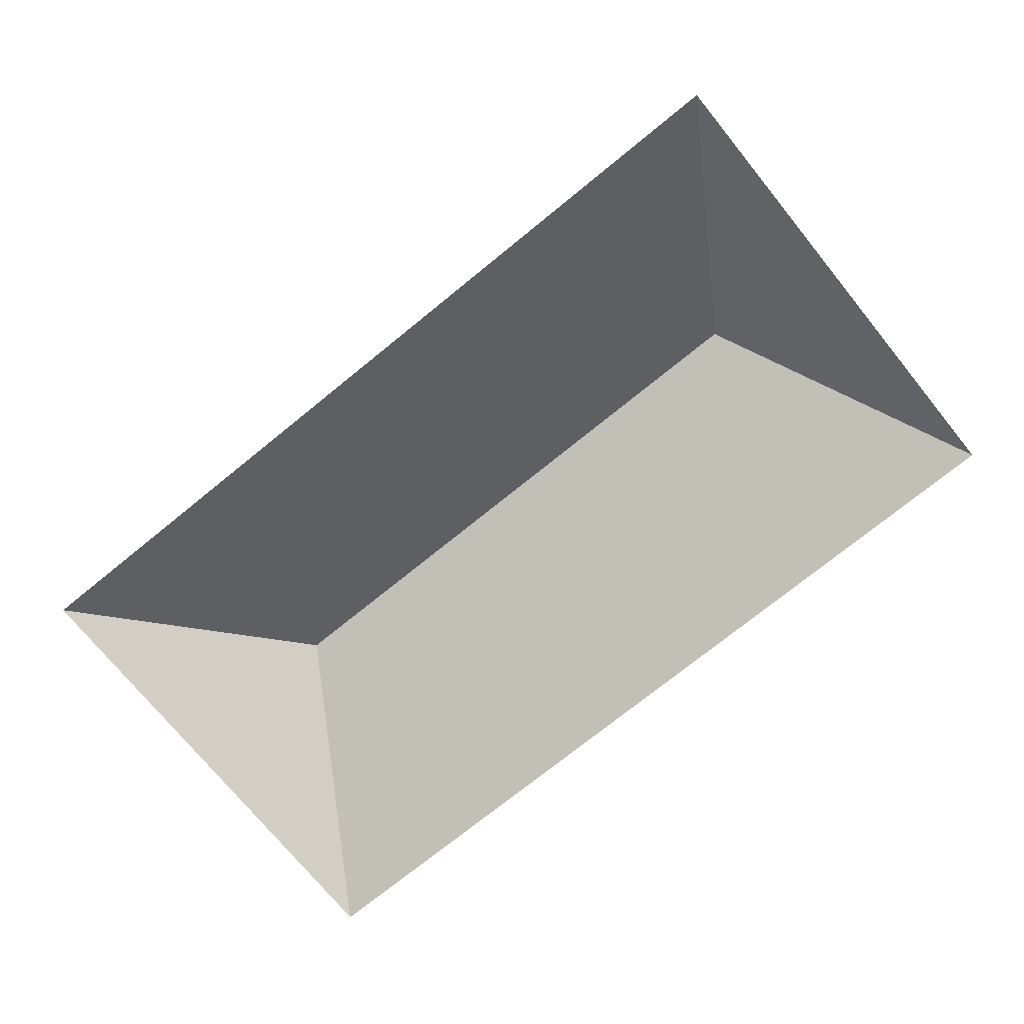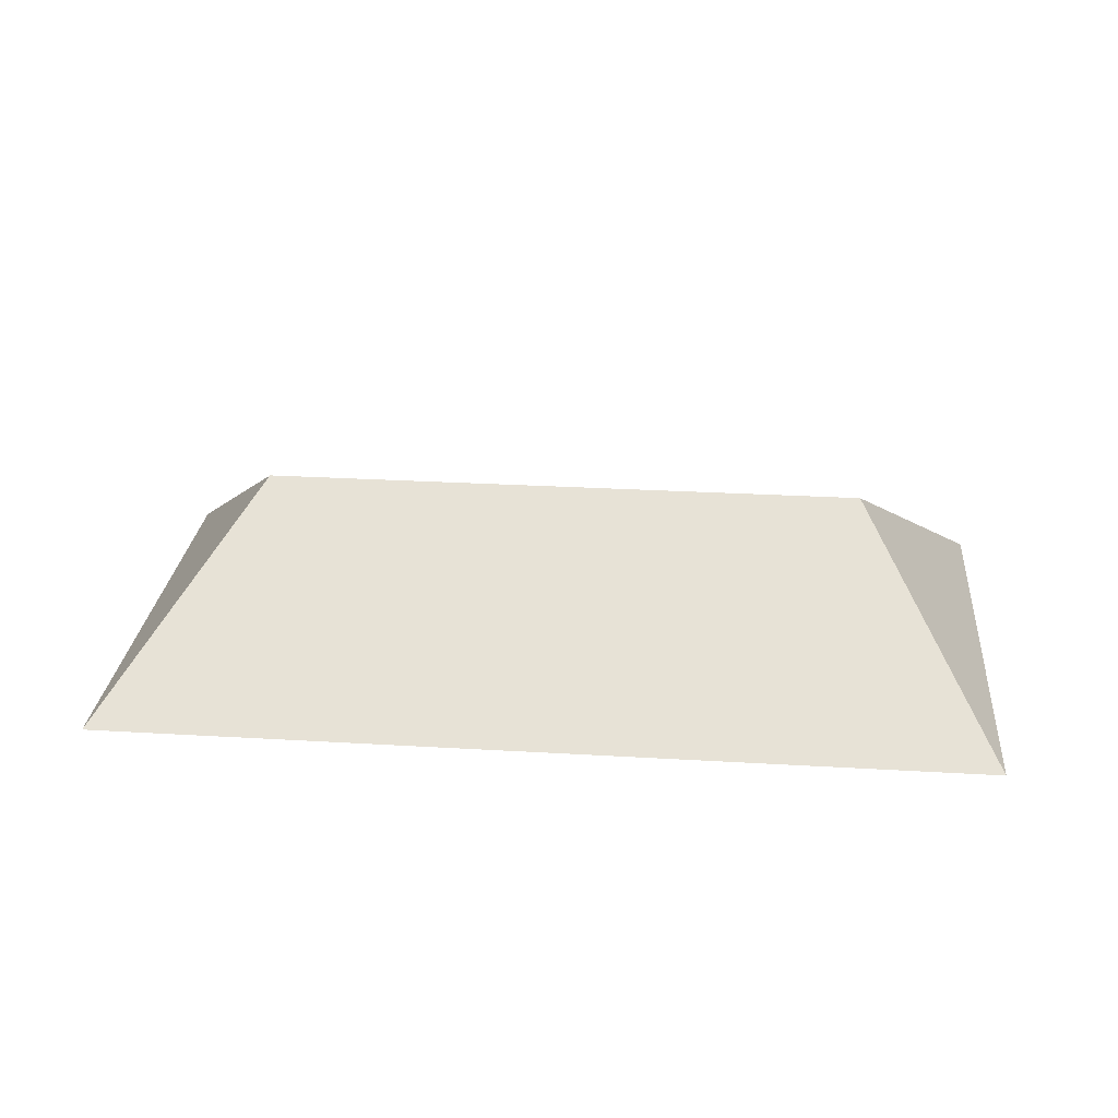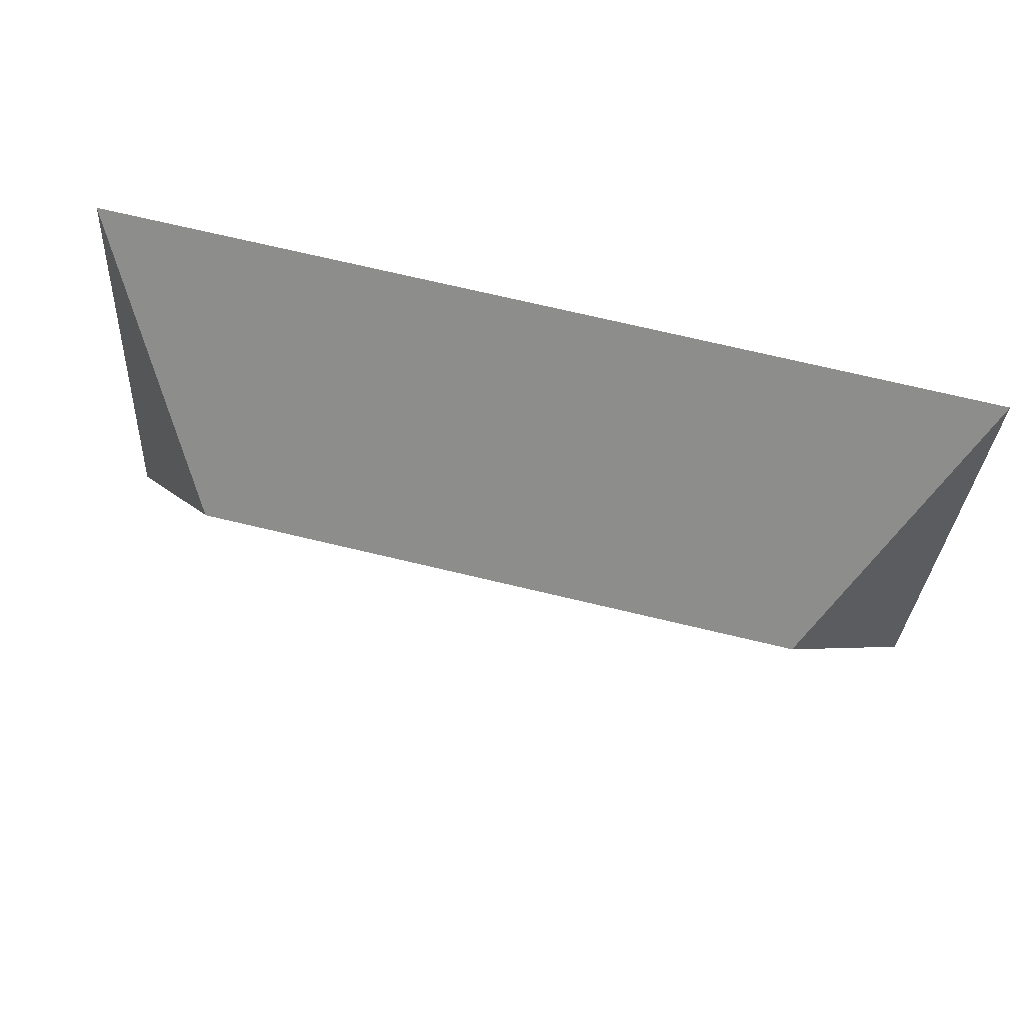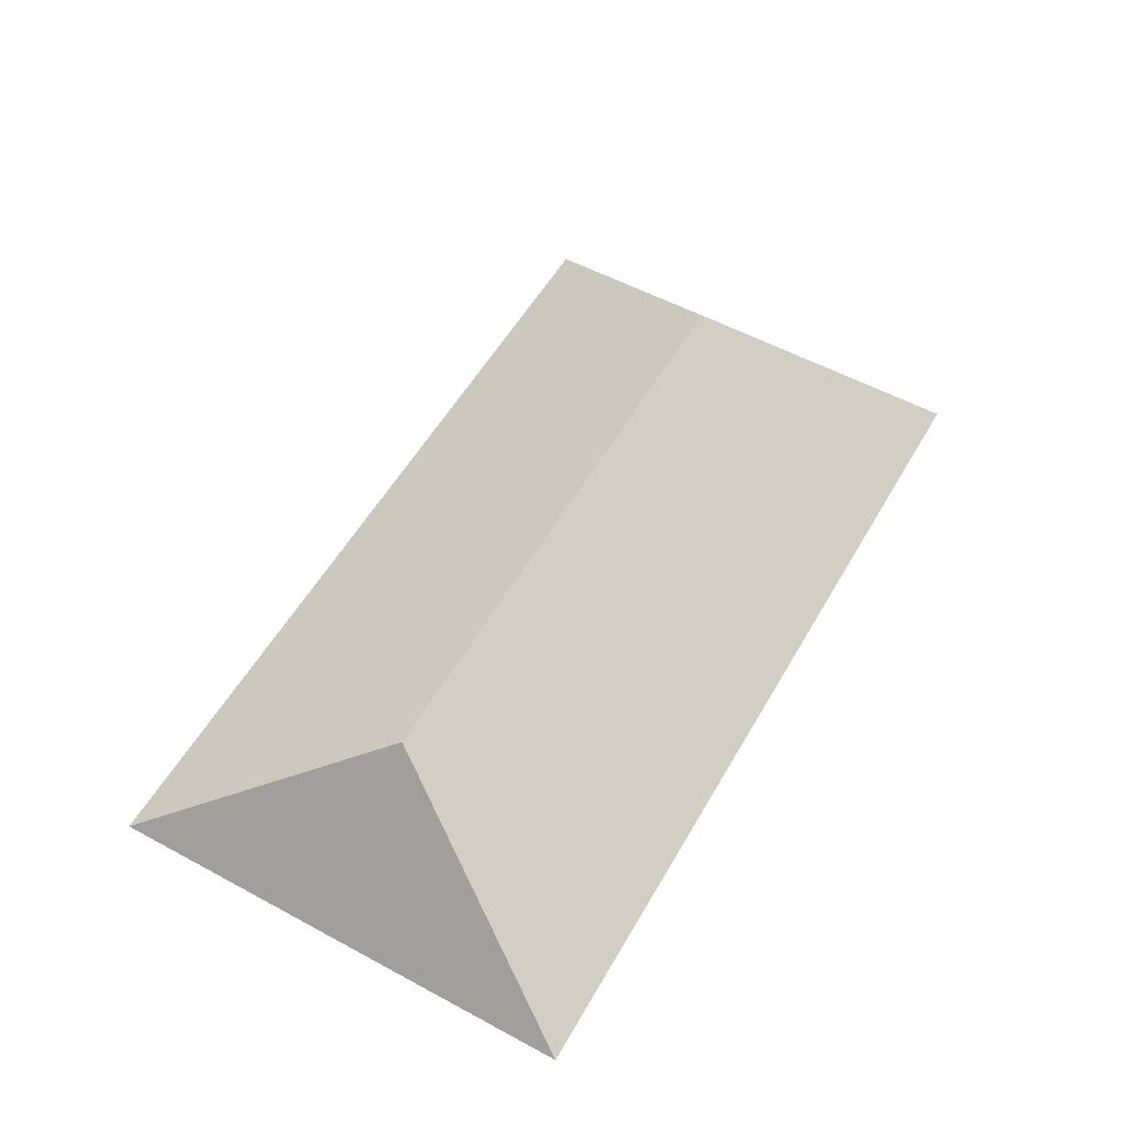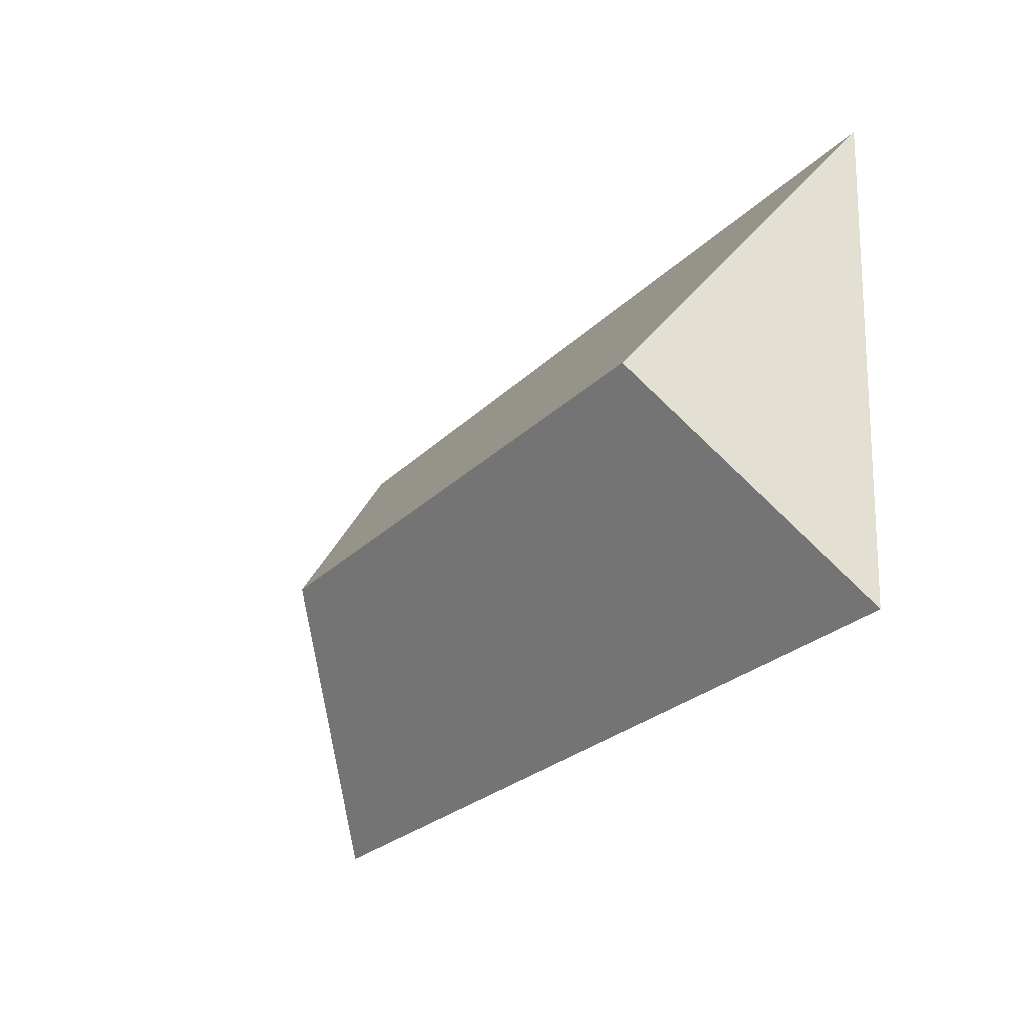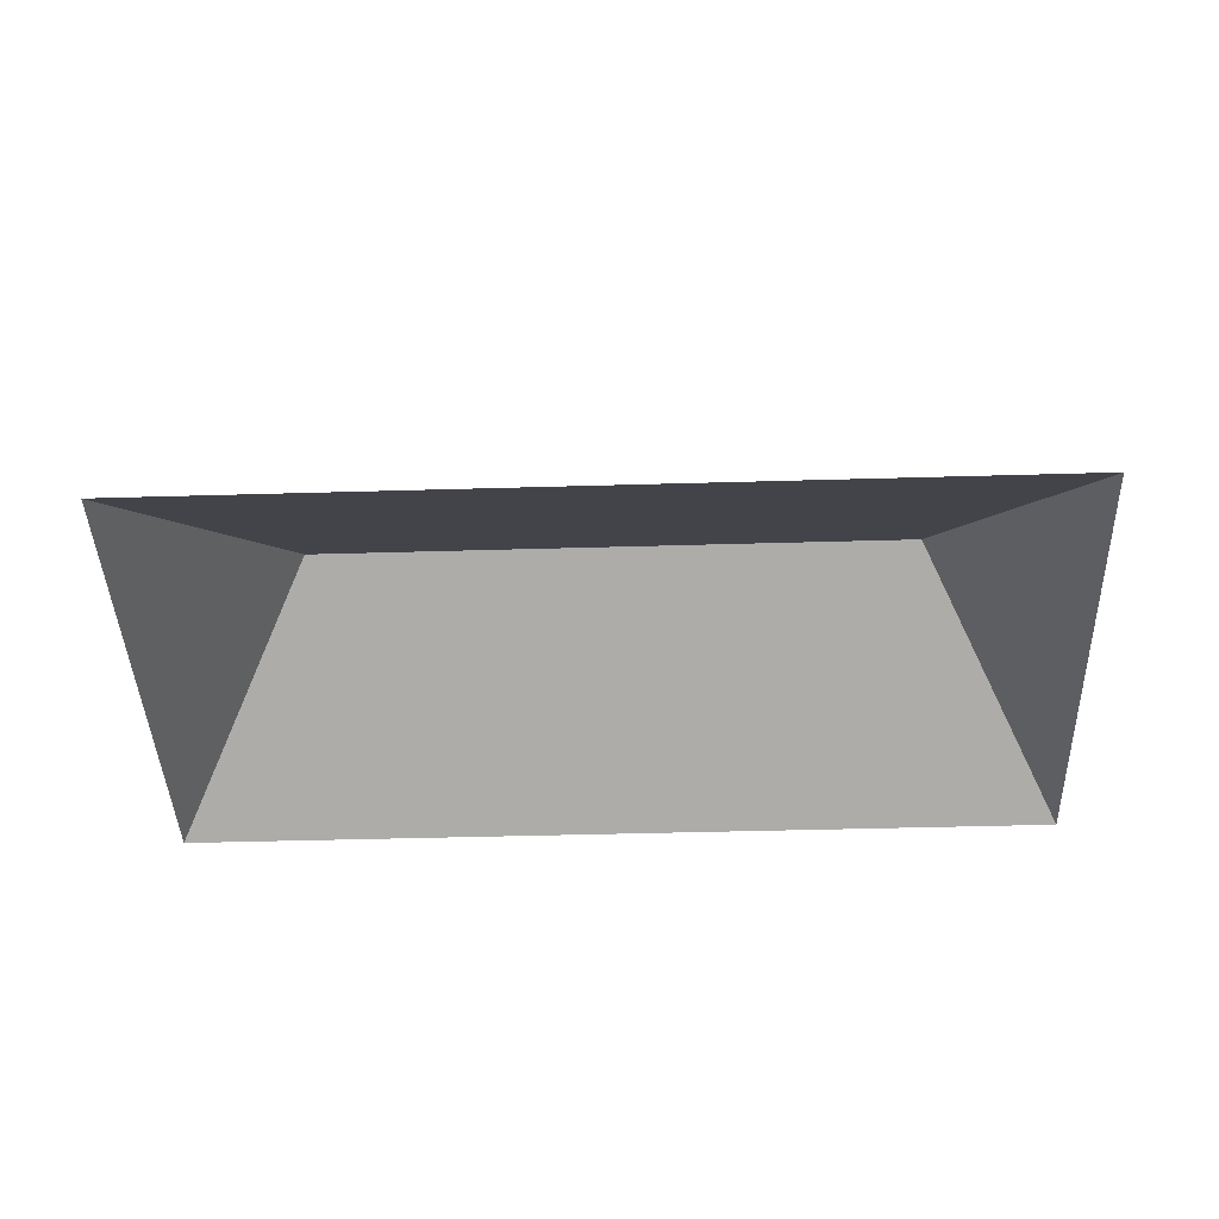
<metadata>
{"format":"obj","ext":"obj","renderer":"f3d","projection":"perspective","resolution":1024,"background":"white","views":[{"elev":-73.5,"azim":35.8,"up":"+Y"},{"elev":26.7,"azim":-178.0,"up":"+Y"},{"elev":58.5,"azim":-167.1,"up":"+Z"},{"elev":55.3,"azim":116.3,"up":"+Y"},{"elev":-29.7,"azim":-123.4,"up":"+Z"},{"elev":-42.8,"azim":178.7,"up":"+Y"}]}
</metadata>
<code>
o CG10_500_040063_0018_roof
v 30.77 75 -238.2
v 18.93 75 -32.77
v 82.1 145 -132.4
v 336.6 145 -117.7
v 390 75 -11.39
v 401.8 75 -216.8
v 30.77 0 -238.2
v 18.93 0 -32.77
v 390 0 -11.39
v 401.8 0 -216.8
f 2 3 4 5
f 2 3 1
f 4 3 1 6
f 5 4 6

</code>
